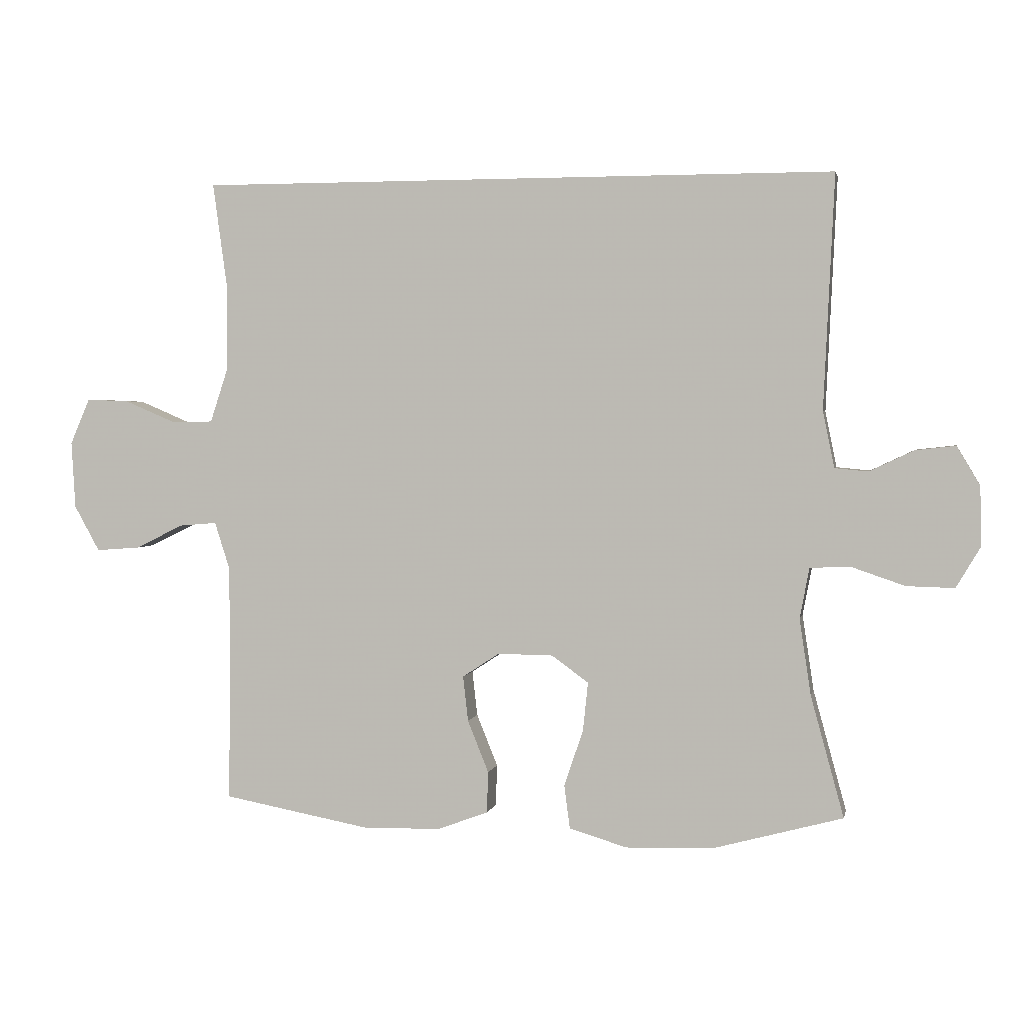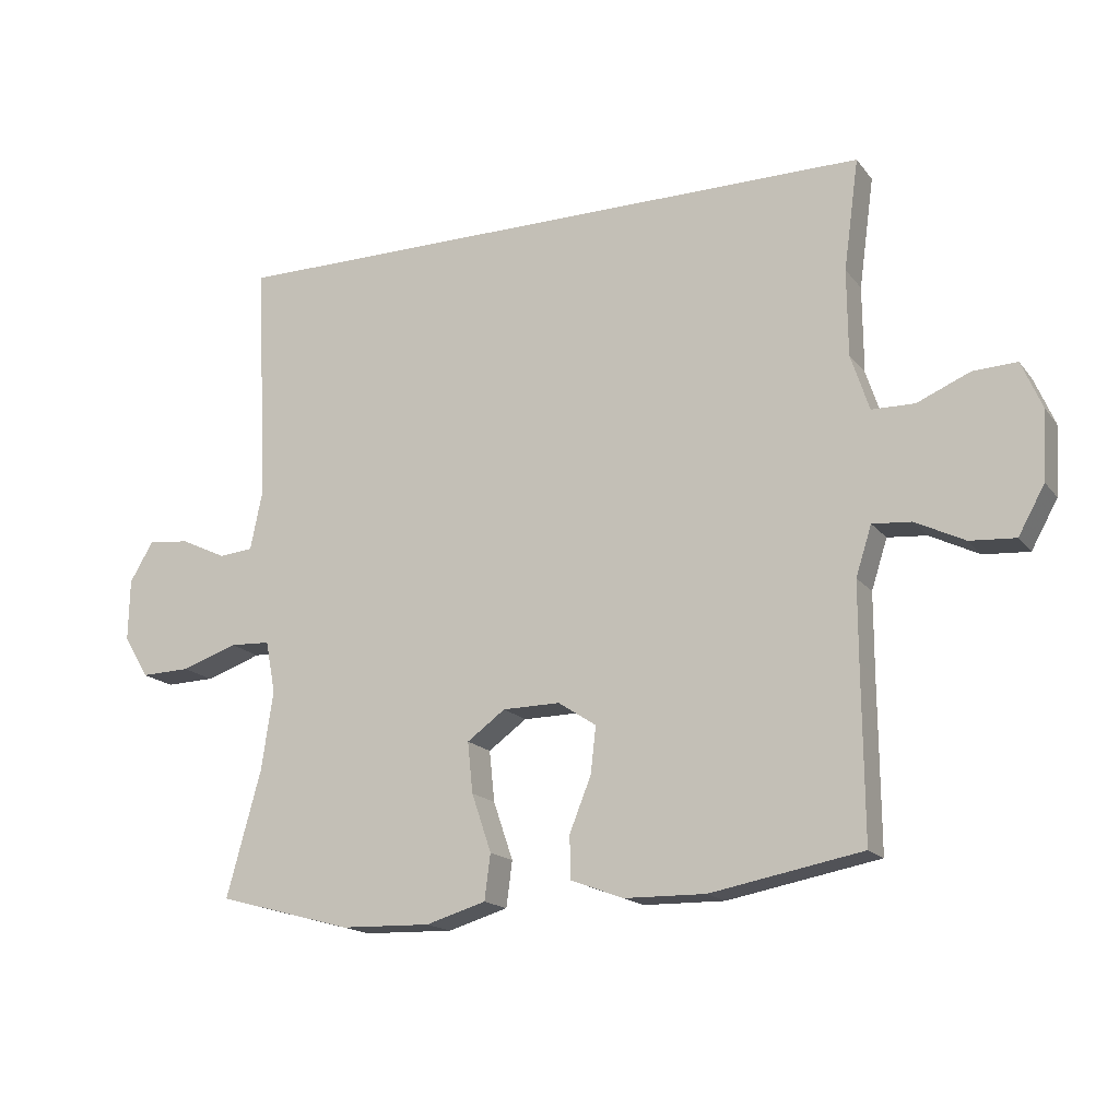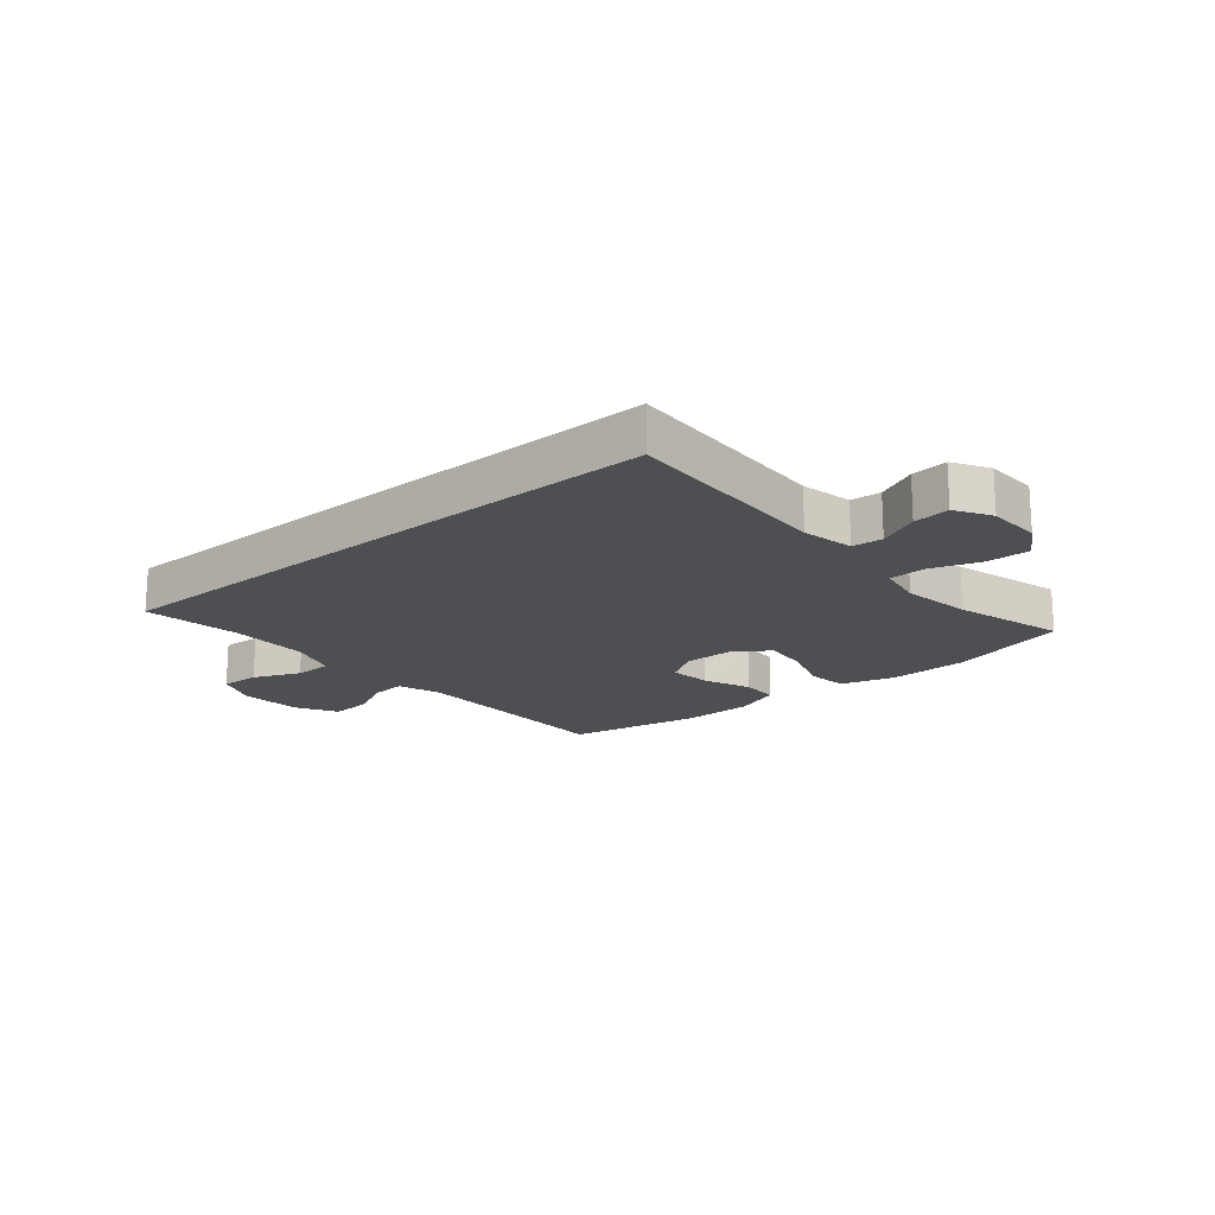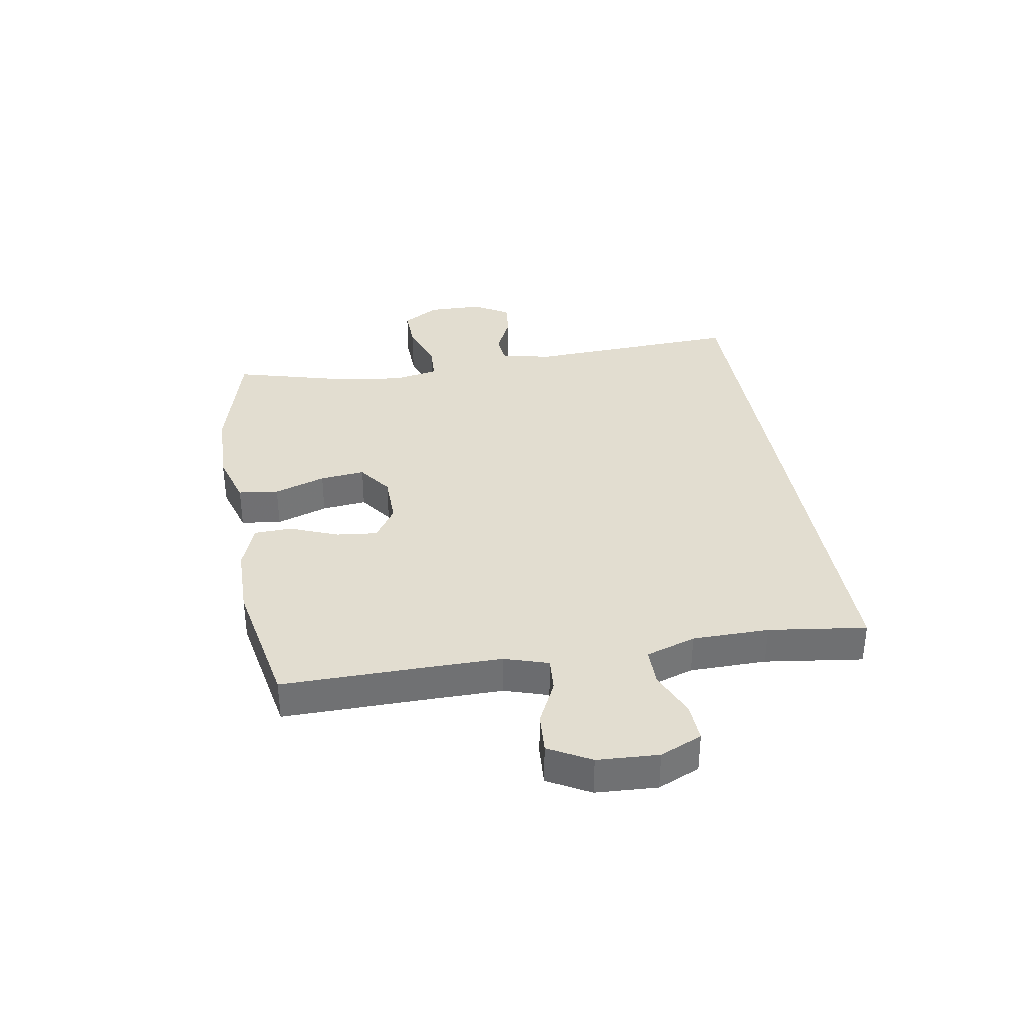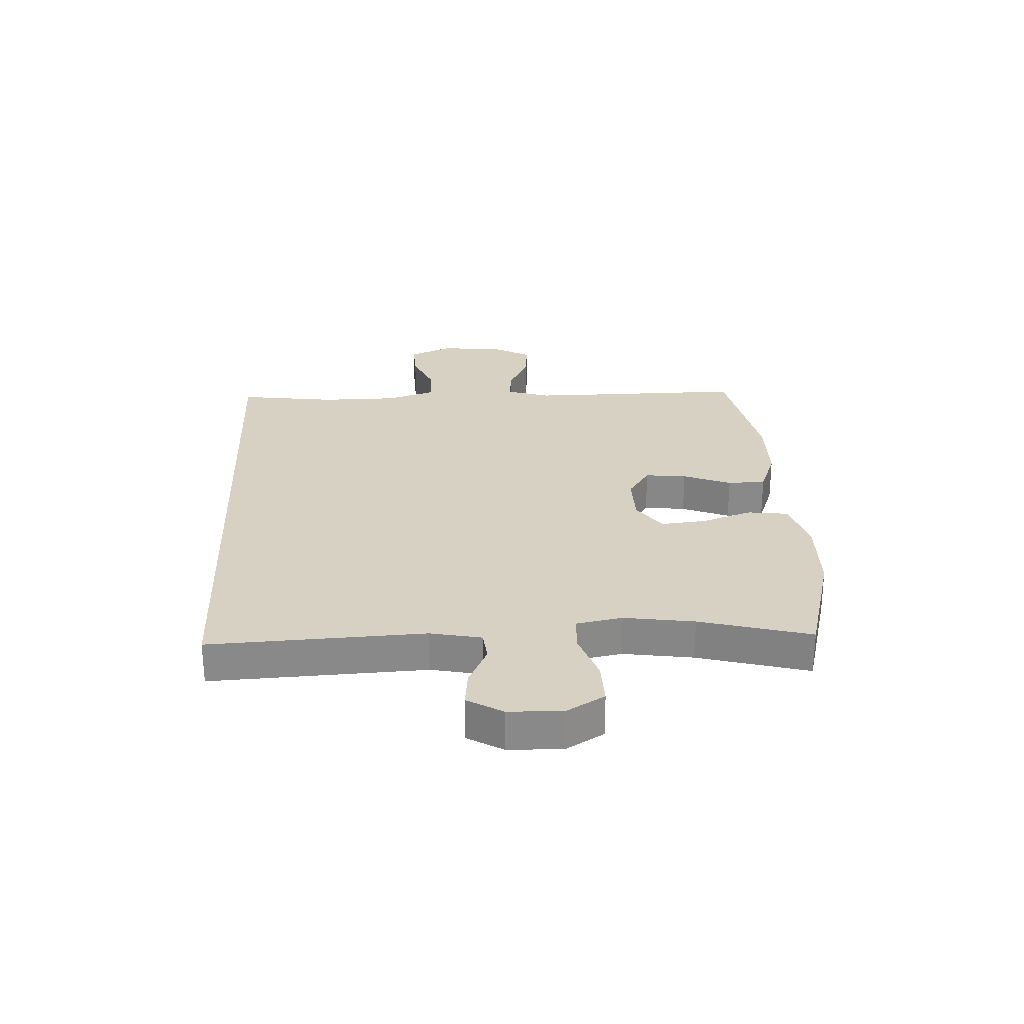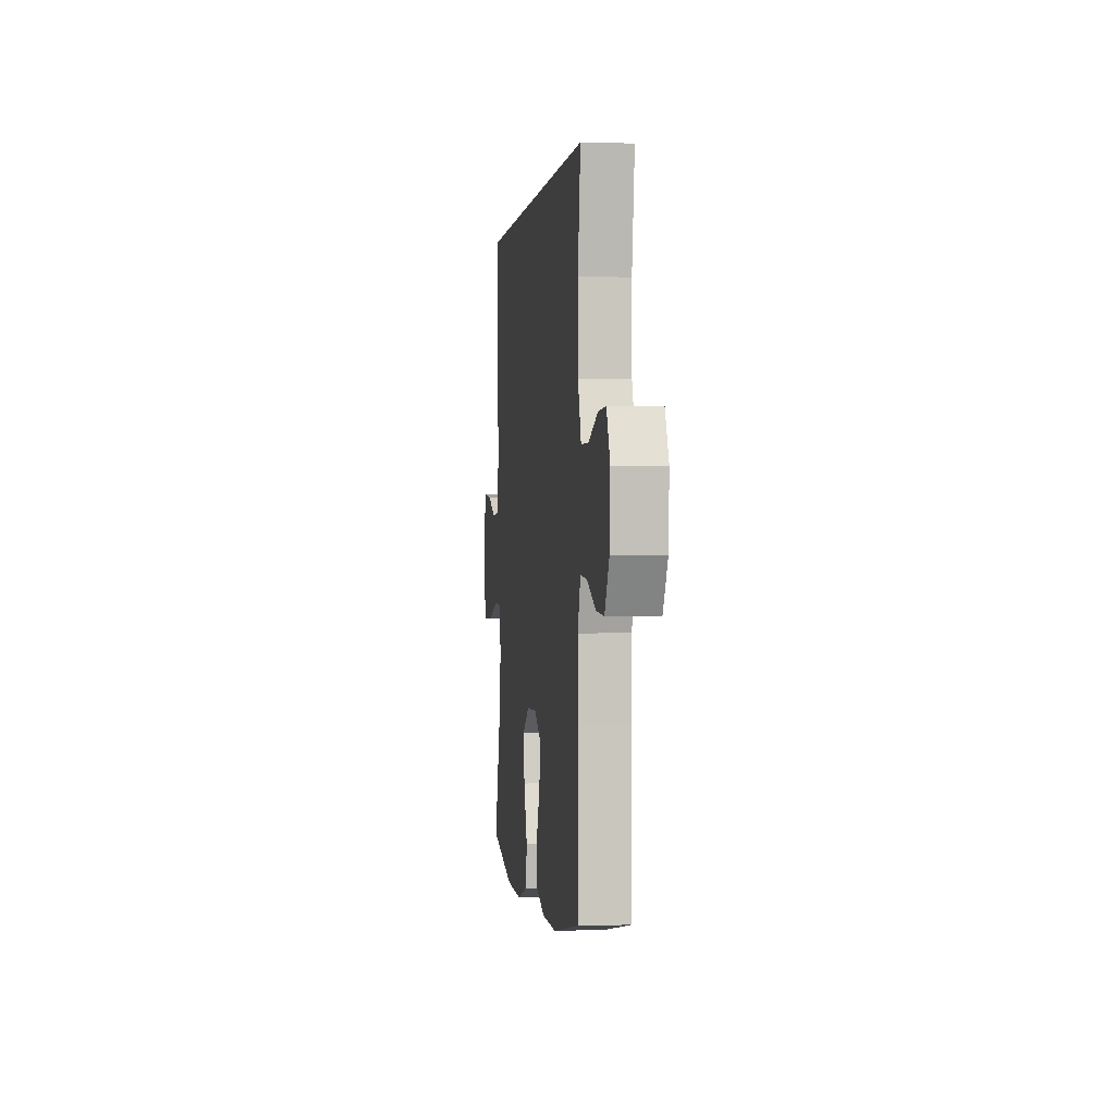
<metadata>
{"format":"obj","ext":"obj","renderer":"f3d","projection":"perspective","resolution":1024,"background":"white","views":[{"elev":2.4,"azim":11.4,"up":"+Z"},{"elev":-16.7,"azim":-154.9,"up":"+Z"},{"elev":-18.0,"azim":40.3,"up":"+Y"},{"elev":35.2,"azim":-99.8,"up":"+Y"},{"elev":27.1,"azim":87.1,"up":"+Y"},{"elev":0.2,"azim":-97.5,"up":"+Z"}]}
</metadata>
<code>
v -0.522 0.07 0.5
v 0.481 0.07 0.5
v 0.464 0.07 0.132
v 0.482 0.07 0.044
v 0.534 0.07 0.039
v 0.604 0.07 0.072
v 0.667 0.07 0.079
v 0.703 0.07 0.018
v 0.705 0.07 -0.075
v 0.667 0.07 -0.139
v 0.592 0.07 -0.137
v 0.507 0.07 -0.108
v 0.445 0.07 -0.111
v 0.43 0.07 -0.19
v 0.448 0.07 -0.31
v 0.5 0.07 -0.5
v 0.296 0.07 -0.555
v 0.159 0.07 -0.559
v 0.068 0.07 -0.532
v 0.059 0.07 -0.463
v 0.089 0.07 -0.375
v 0.097 0.07 -0.298
v 0.039 0.07 -0.256
v -0.048 0.07 -0.255
v -0.106 0.07 -0.293
v -0.098 0.07 -0.364
v -0.065 0.07 -0.446
v -0.067 0.07 -0.511
v -0.147 0.07 -0.541
v -0.27 0.07 -0.543
v -0.5 0.07 -0.5
v -0.498 0.07 -0.245
v -0.498 0.07 -0.125
v -0.522 0.07 -0.05
v -0.581 0.07 -0.055
v -0.656 0.07 -0.092
v -0.725 0.07 -0.097
v -0.765 0.07 -0.025
v -0.771 0.07 0.08
v -0.74 0.07 0.152
v -0.673 0.07 0.149
v -0.593 0.07 0.115
v -0.528 0.07 0.116
v -0.5 0.07 0.201
v -0.499 0.07 0.332
v -0.522 0 0.5
v 0.481 0 0.5
v 0.464 0 0.132
v 0.482 0 0.044
v 0.534 0 0.039
v 0.604 0 0.072
v 0.667 0 0.079
v 0.703 0 0.018
v 0.705 0 -0.075
v 0.667 0 -0.139
v 0.592 0 -0.137
v 0.507 0 -0.108
v 0.445 0 -0.111
v 0.43 0 -0.19
v 0.448 0 -0.31
v 0.5 0 -0.5
v 0.296 0 -0.555
v 0.159 0 -0.559
v 0.068 0 -0.532
v 0.059 0 -0.463
v 0.089 0 -0.375
v 0.097 0 -0.298
v 0.039 0 -0.256
v -0.048 0 -0.255
v -0.106 0 -0.293
v -0.098 0 -0.364
v -0.065 0 -0.446
v -0.067 0 -0.511
v -0.147 0 -0.541
v -0.27 0 -0.543
v -0.5 0 -0.5
v -0.498 0 -0.245
v -0.498 0 -0.125
v -0.522 0 -0.05
v -0.581 0 -0.055
v -0.656 0 -0.092
v -0.725 0 -0.097
v -0.765 0 -0.025
v -0.771 0 0.08
v -0.74 0 0.152
v -0.673 0 0.149
v -0.593 0 0.115
v -0.528 0 0.116
v -0.5 0 0.201
v -0.499 0 0.332
f 39 40 41 42
f 39 42 43
f 38 39 43
f 35 36 37 38
f 34 35 38 43
f 33 34 43 44
f 29 30 31 32
f 29 32 33
f 26 27 28 29
f 25 26 29 33
f 24 25 33 44
f 18 19 20 21
f 18 21 22
f 15 16 17 18
f 14 15 18 22
f 13 14 22 23
f 9 10 11 12
f 9 12 13
f 8 9 13
f 5 6 7 8
f 4 5 8 13
f 3 4 13 23
f 45 1 2 3
f 24 44 45
f 3 23 24 45
f 87 86 85 84
f 88 87 84
f 88 84 83
f 83 82 81 80
f 88 83 80 79
f 89 88 79 78
f 77 76 75 74
f 78 77 74
f 74 73 72 71
f 78 74 71 70
f 89 78 70 69
f 66 65 64 63
f 67 66 63
f 63 62 61 60
f 67 63 60 59
f 68 67 59 58
f 57 56 55 54
f 58 57 54
f 58 54 53
f 53 52 51 50
f 58 53 50 49
f 68 58 49 48
f 48 47 46 90
f 90 89 69
f 90 69 68 48
f 1 46 47 2
f 2 47 48 3
f 3 48 49 4
f 4 49 50 5
f 5 50 51 6
f 6 51 52 7
f 7 52 53 8
f 8 53 54 9
f 9 54 55 10
f 10 55 56 11
f 11 56 57 12
f 12 57 58 13
f 13 58 59 14
f 14 59 60 15
f 15 60 61 16
f 16 61 62 17
f 17 62 63 18
f 18 63 64 19
f 19 64 65 20
f 20 65 66 21
f 21 66 67 22
f 22 67 68 23
f 23 68 69 24
f 24 69 70 25
f 25 70 71 26
f 26 71 72 27
f 27 72 73 28
f 28 73 74 29
f 29 74 75 30
f 30 75 76 31
f 31 76 77 32
f 32 77 78 33
f 33 78 79 34
f 34 79 80 35
f 35 80 81 36
f 36 81 82 37
f 37 82 83 38
f 38 83 84 39
f 39 84 85 40
f 40 85 86 41
f 41 86 87 42
f 42 87 88 43
f 43 88 89 44
f 44 89 90 45
f 45 90 46 1

</code>
